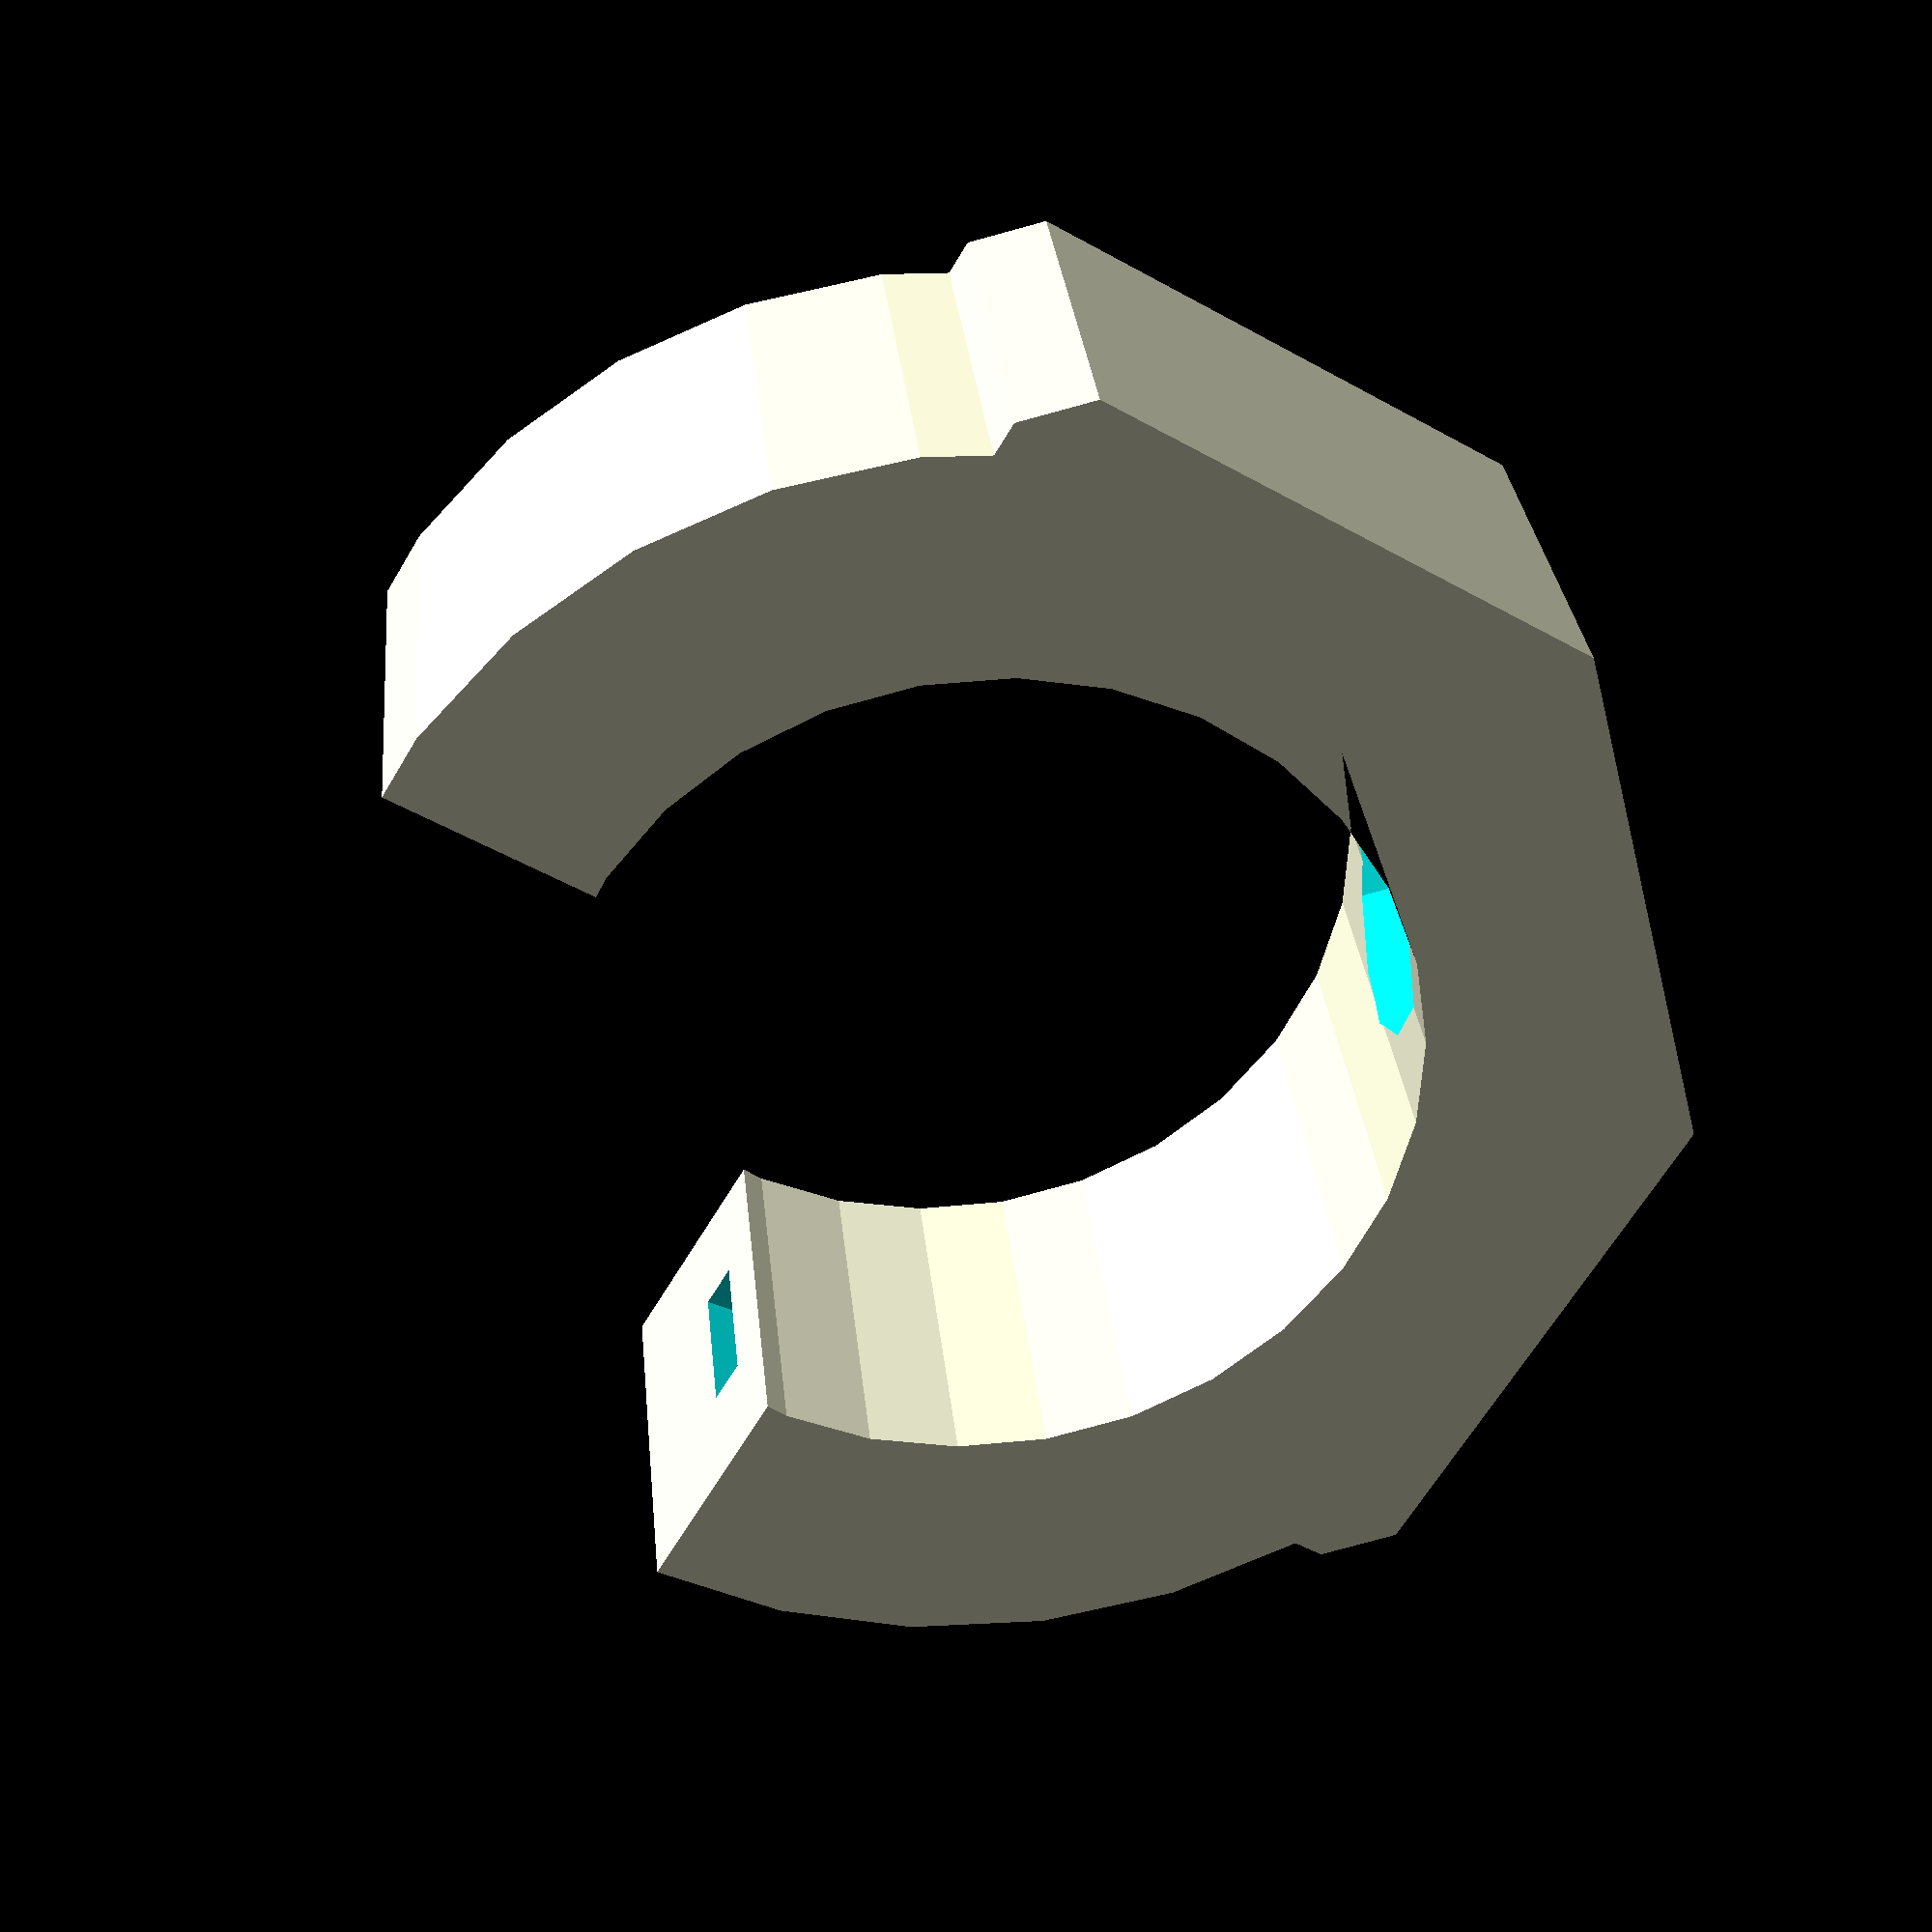
<openscad>
/* Clip to hold the cable trunking up each side of the windscreen */

length = 10;
thickness = 5;
cable_diameter = 19;
cross_section = cable_diameter + 2 * thickness;
screw_size=5;
screw_head_size=8;
screw_head_depth=3;

cable_tie_thickness = 2;
cable_tie_width = 4;
cable_tie_depth = 2;

module cable_clip() {
     difference() {
          /* the clip body */
          linear_extrude(length) {
               difference() {
                    intersection() {
                         union() {
                              circle(d=cross_section);
                              translate([-3*cross_section/4, -3*cross_section/4]) square(cross_section);
                         }
                         rotate([0, 0, 45]) {
                              difference() {
                                   square(cross_section, center=true);
                                   circle(d=cable_diameter);
                              }
                         }
                         square(cross_section, center=true);
                    }
                    square(cross_section);
               }
          }
          /* the screw hole */
          translate([0, 0, length/2]) rotate([135, 90, 0]) {
               cylinder(d=screw_size, h=cross_section);
               cylinder(d=screw_head_size, h=cable_diameter/2 + screw_head_depth);
          }

          /* the cable tie channel */
          translate([0, 0, (length-cable_tie_width)/2]) {
               linear_extrude(cable_tie_width) {
                    difference() {
                         circle(d=cable_diameter+cable_tie_depth+cable_tie_thickness);
                         circle(d=cable_diameter+cable_tie_depth);
                    }
               }
          }
     }
}

cable_clip();

</openscad>
<views>
elev=150.7 azim=239.3 roll=5.3 proj=p view=wireframe
</views>
